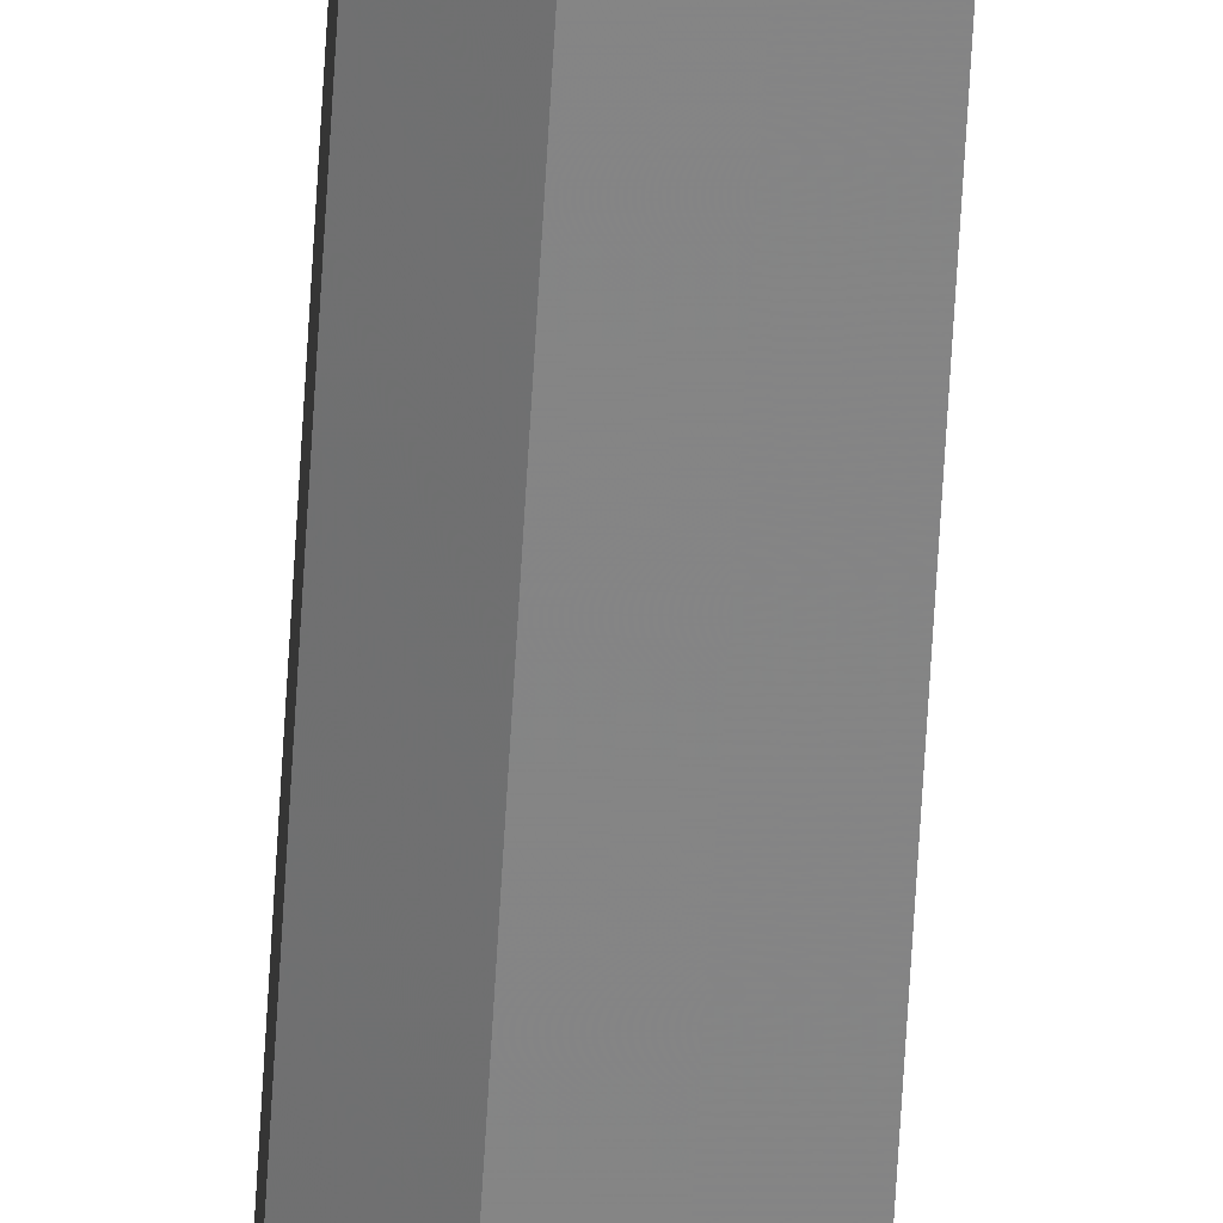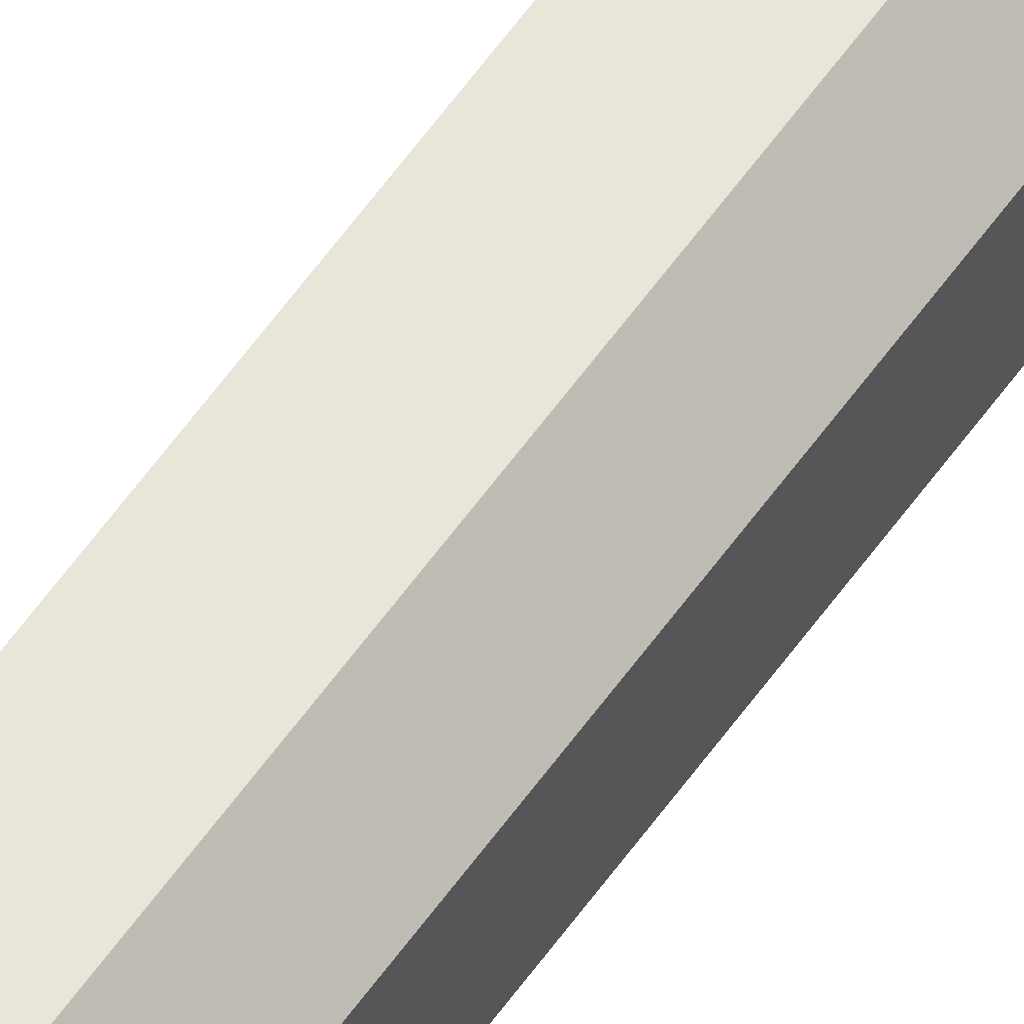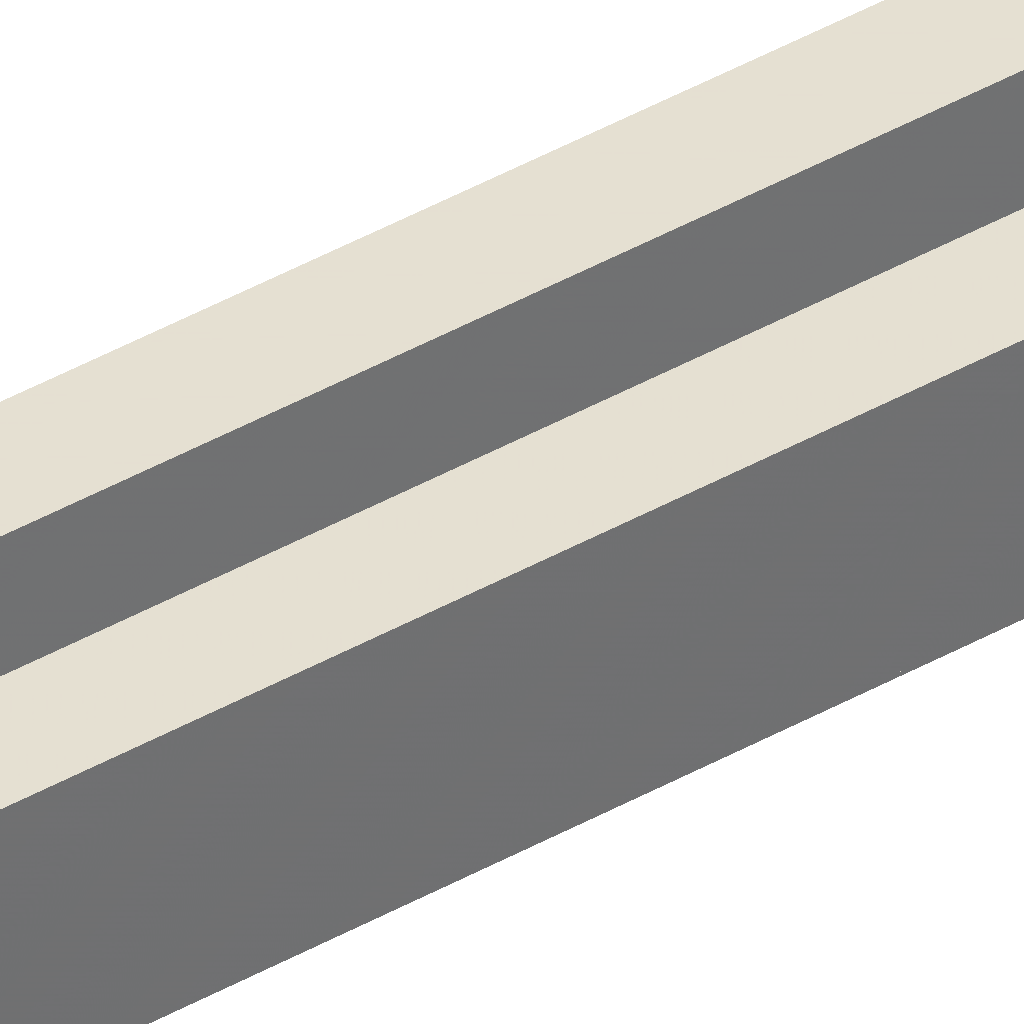
<metadata>
{"format":"obj","ext":"obj","renderer":"f3d","projection":"perspective","resolution":1024,"background":"white","views":[{"elev":-61.6,"azim":176.8,"up":"+Y"},{"elev":58.4,"azim":34.8,"up":"+Y"},{"elev":37.8,"azim":-126.8,"up":"+Y"}]}
</metadata>
<code>
o 8613
v 2174 1879 13.48
v 2174 1879 13.48
v 2174 1879 12.04
v 2174 1879 13.48
v 2174 1879 12.04
v 2174 1879 13.48
v 2174 1879 12.04
v 2174 1879 13.48
v 2174 1879 12.04
v 2174 1879 13.48
v 2174 1879 12.04
v 2174 1879 13.48
v 2174 1879 12.04
v 2174 1879 13.48
v 2174 1879 12.04
v 2174 1879 13.48
v 2174 1879 12.04
v 2174 1879 13.48
v 2174 1879 12.04
v 2174 1879 13.48
v 2174 1879 12.04
v 2174 1879 13.48
v 2174 1879 12.04
v 2174 1879 13.48
v 2174 1879 12.04
v 2174 1879 13.48
v 2174 1879 13.48
v 2174 1879 13.48
v 2174 1879 13.48
v 2174 1879 13.48
v 2174 1879 13.48
v 2174 1879 13.48
v 2174 1879 12.04
v 2174 1879 12.04
v 2174 1879 13.48
v 2174 1879 13.48
v 2174 1879 13.48
v 2174 1879 12.04
v 2174 1879 12.04
v 2174 1879 13.48
v 2174 1879 13.48
v 2174 1879 13.48
v 2174 1879 13.48
v 2174 1879 12.04
v 2174 1879 12.04
v 2174 1879 13.48
v 2174 1879 12.04
v 2174 1879 13.48
v 2174 1879 13.48
v 2174 1879 12.04
v 2174 1879 12.04
v 2174 1879 13.48
v 2174 1879 13.48
v 2174 1879 12.04
v 2174 1879 12.04
v 2174 1879 13.48
v 2174 1879 13.48
v 2174 1879 13.48
v 2174 1879 13.48
v 2174 1879 13.48
v 2174 1879 12.04
v 2174 1879 12.04
v 2174 1879 12.04
v 2174 1879 12.04
v 2174 1879 12.04
v 2174 1879 12.04
v 2174 1879 12.04
v 2174 1879 12.04
v 2174 1879 12.04
v 2174 1879 12.04
v 2174 1879 12.04
v 2174 1879 12.04
v 2174 1879 12.04
v 2174 1879 12.04
f 1 2 3
f 2 4 5
f 6 1 7
f 4 8 9
f 8 10 11
f 10 12 13
f 7 14 15
f 15 16 17
f 17 18 19
f 19 20 21
f 21 22 23
f 23 24 25
f 26 24 27
f 26 27 28
f 26 28 29
f 26 29 30
f 26 30 31
f 26 32 24
f 33 32 34
f 35 36 33
f 26 37 32
f 38 37 39
f 40 41 38
f 26 42 37
f 26 43 42
f 44 43 45
f 26 46 43
f 47 48 44
f 26 49 46
f 26 31 49
f 50 46 51
f 52 53 50
f 54 49 55
f 56 57 54
f 58 59 47
f 59 60 61
f 62 63 64
f 62 65 63
f 62 64 66
f 62 67 65
f 62 66 68
f 62 69 67
f 62 68 70
f 62 71 69
f 62 70 72
f 62 73 71
f 62 72 74
f 62 74 73

</code>
